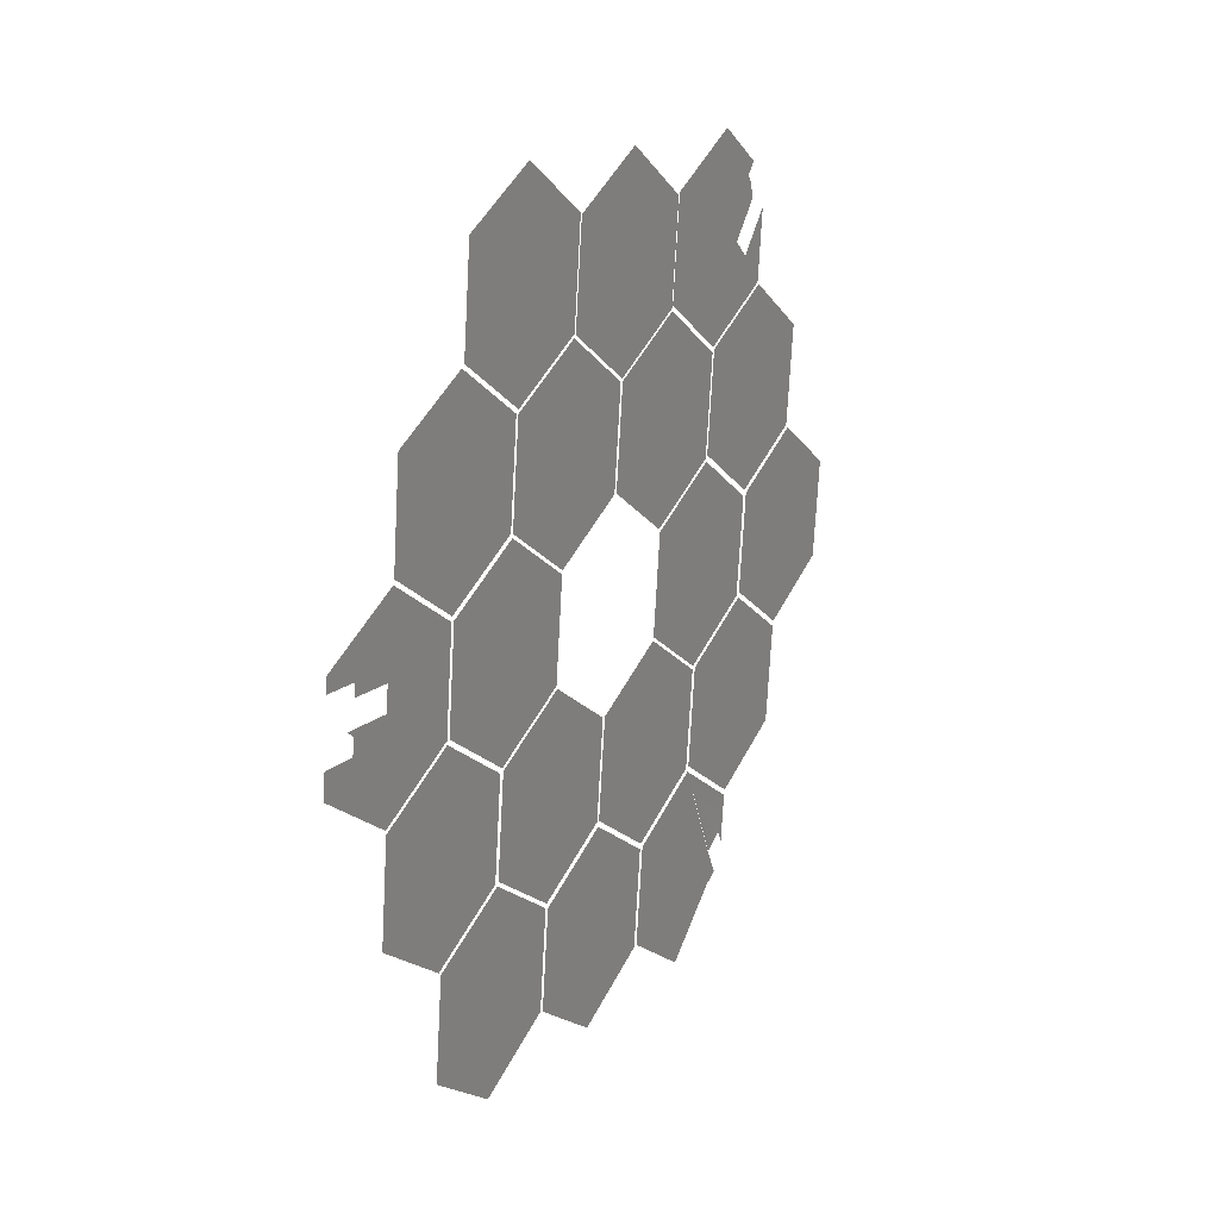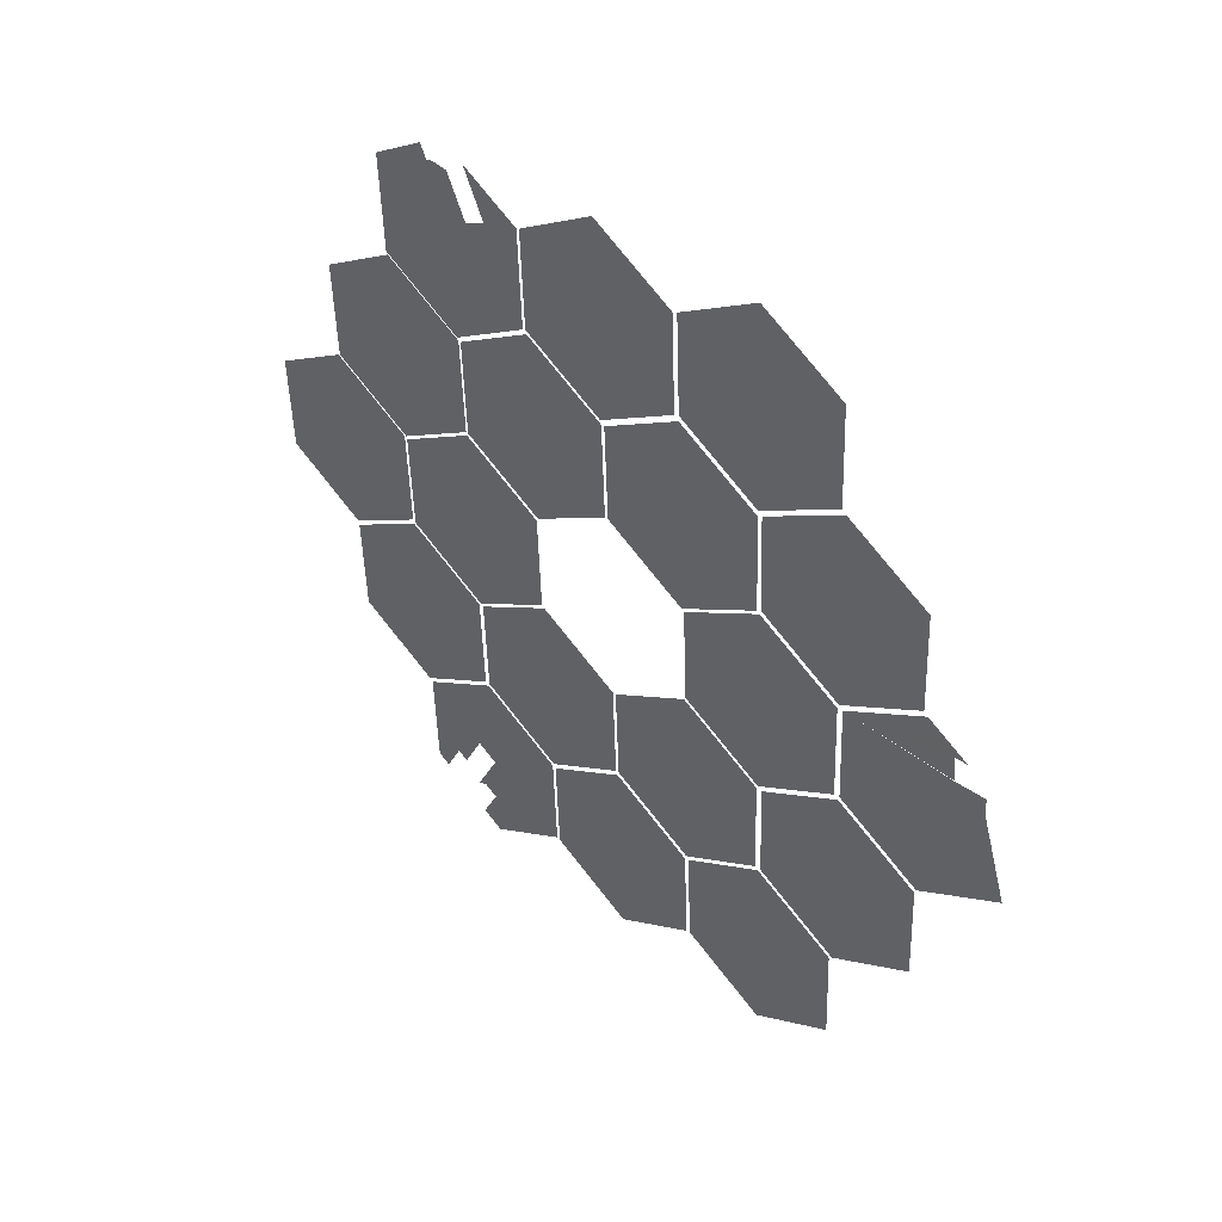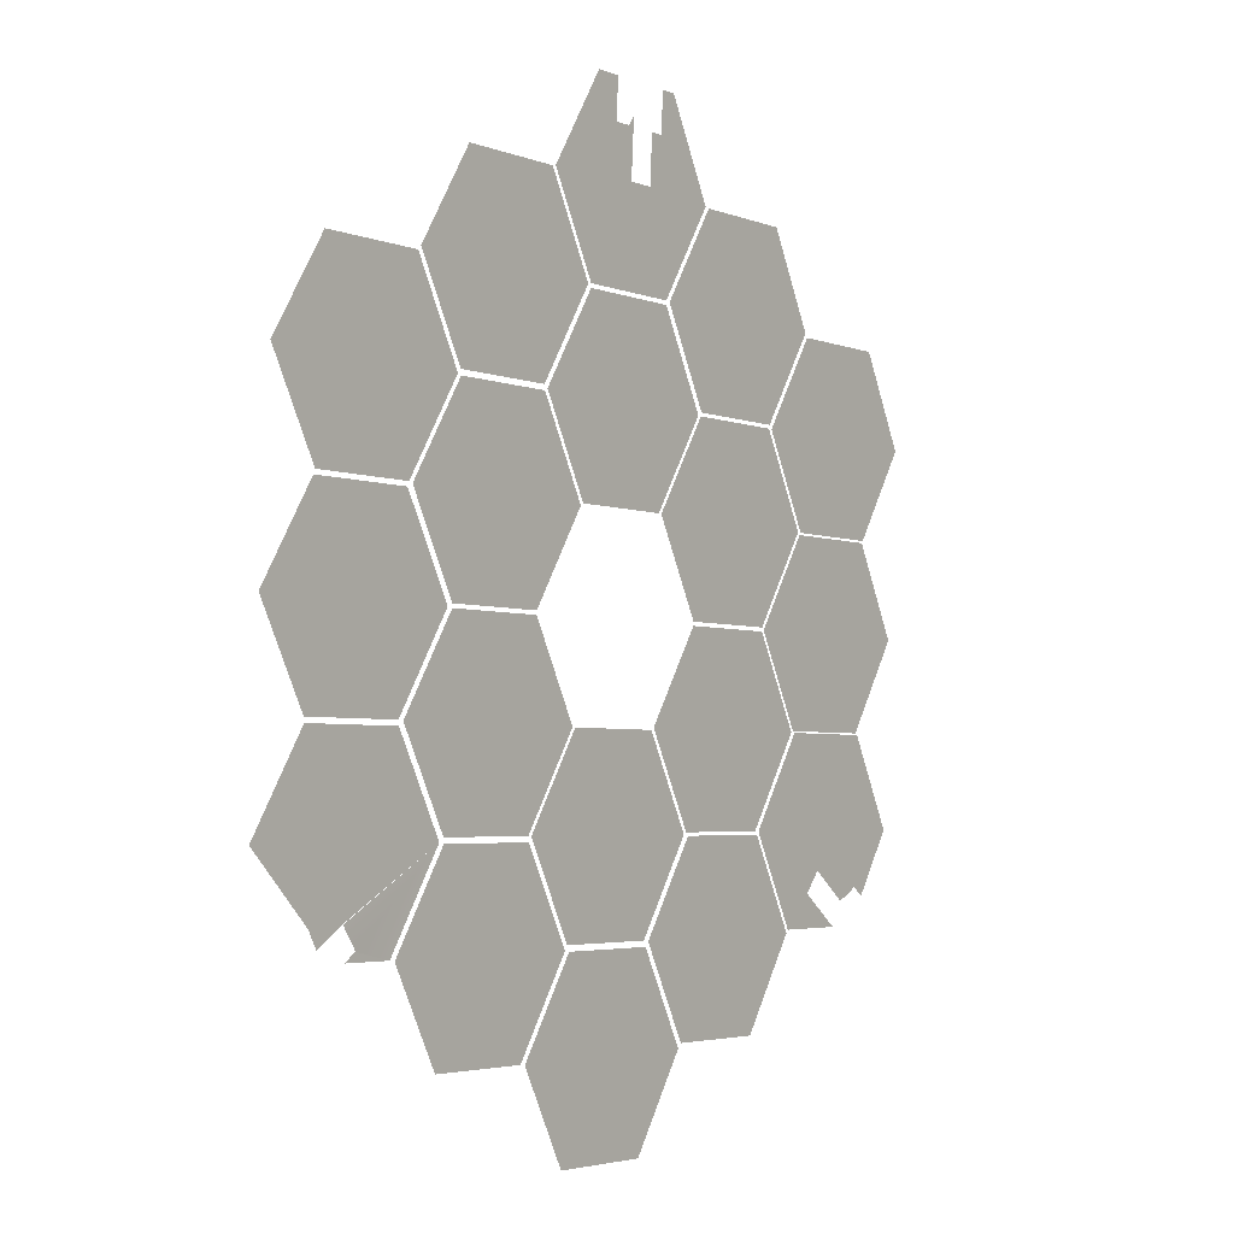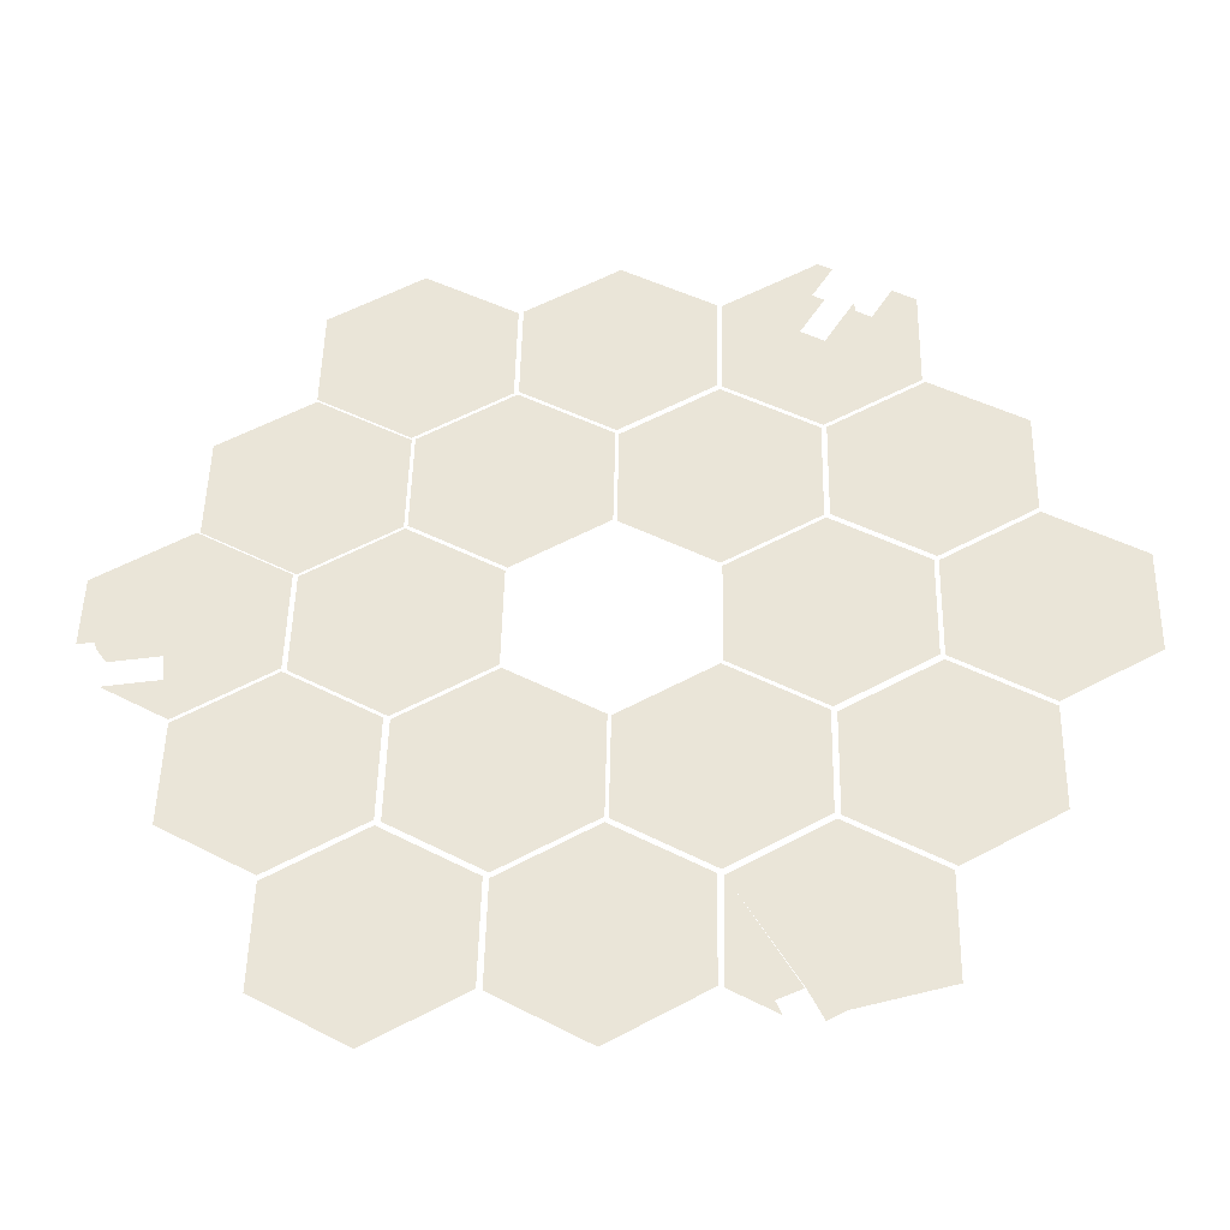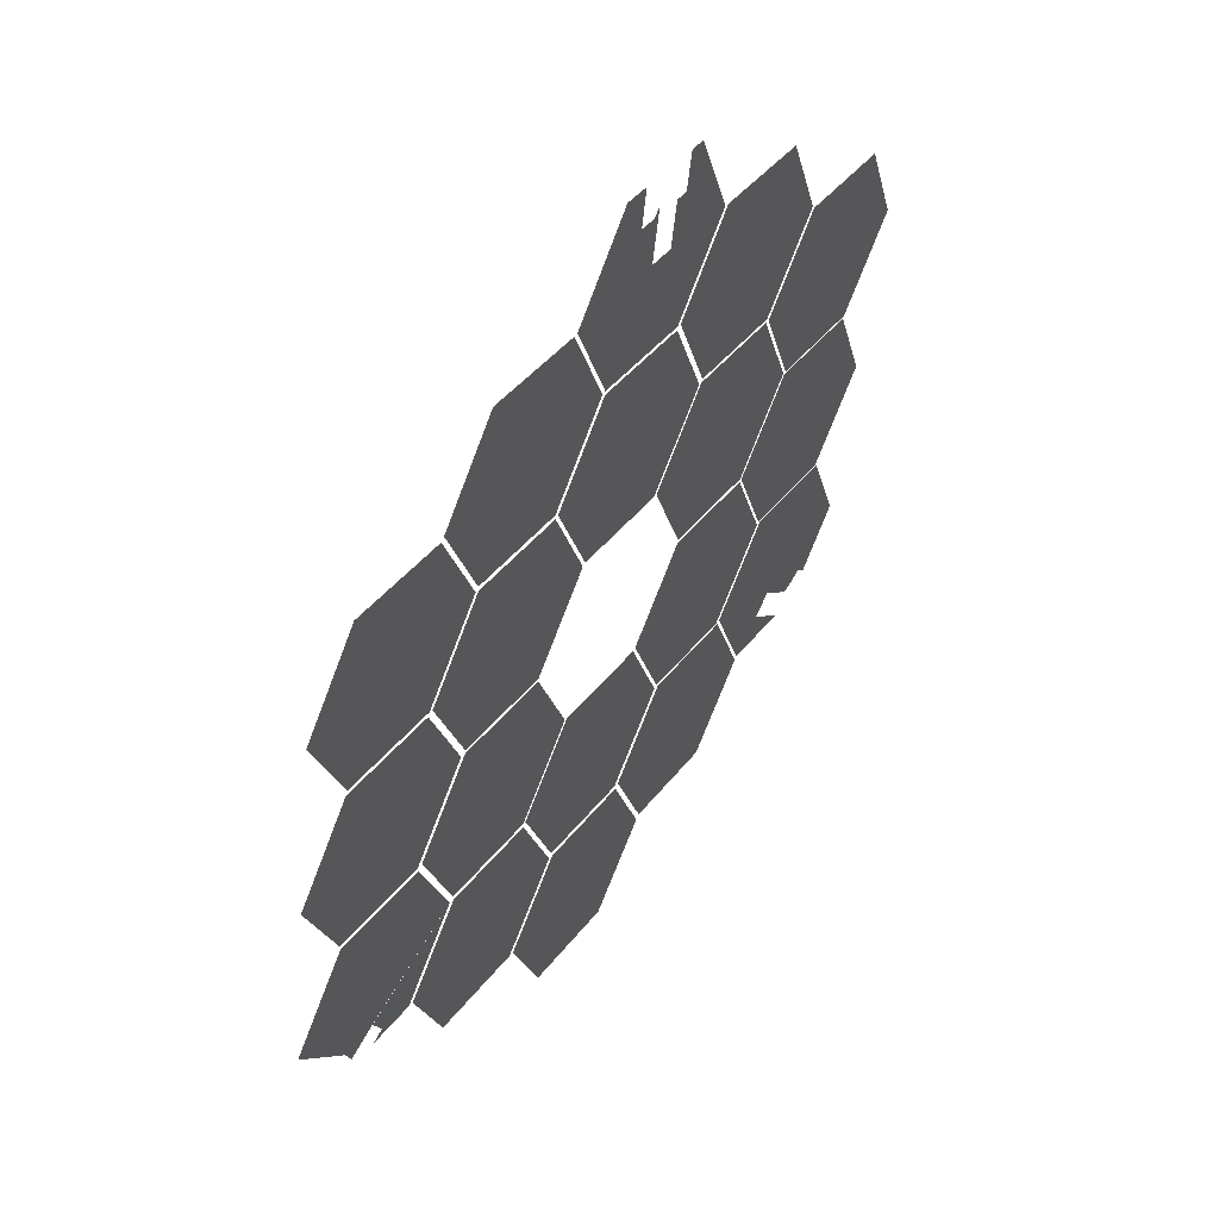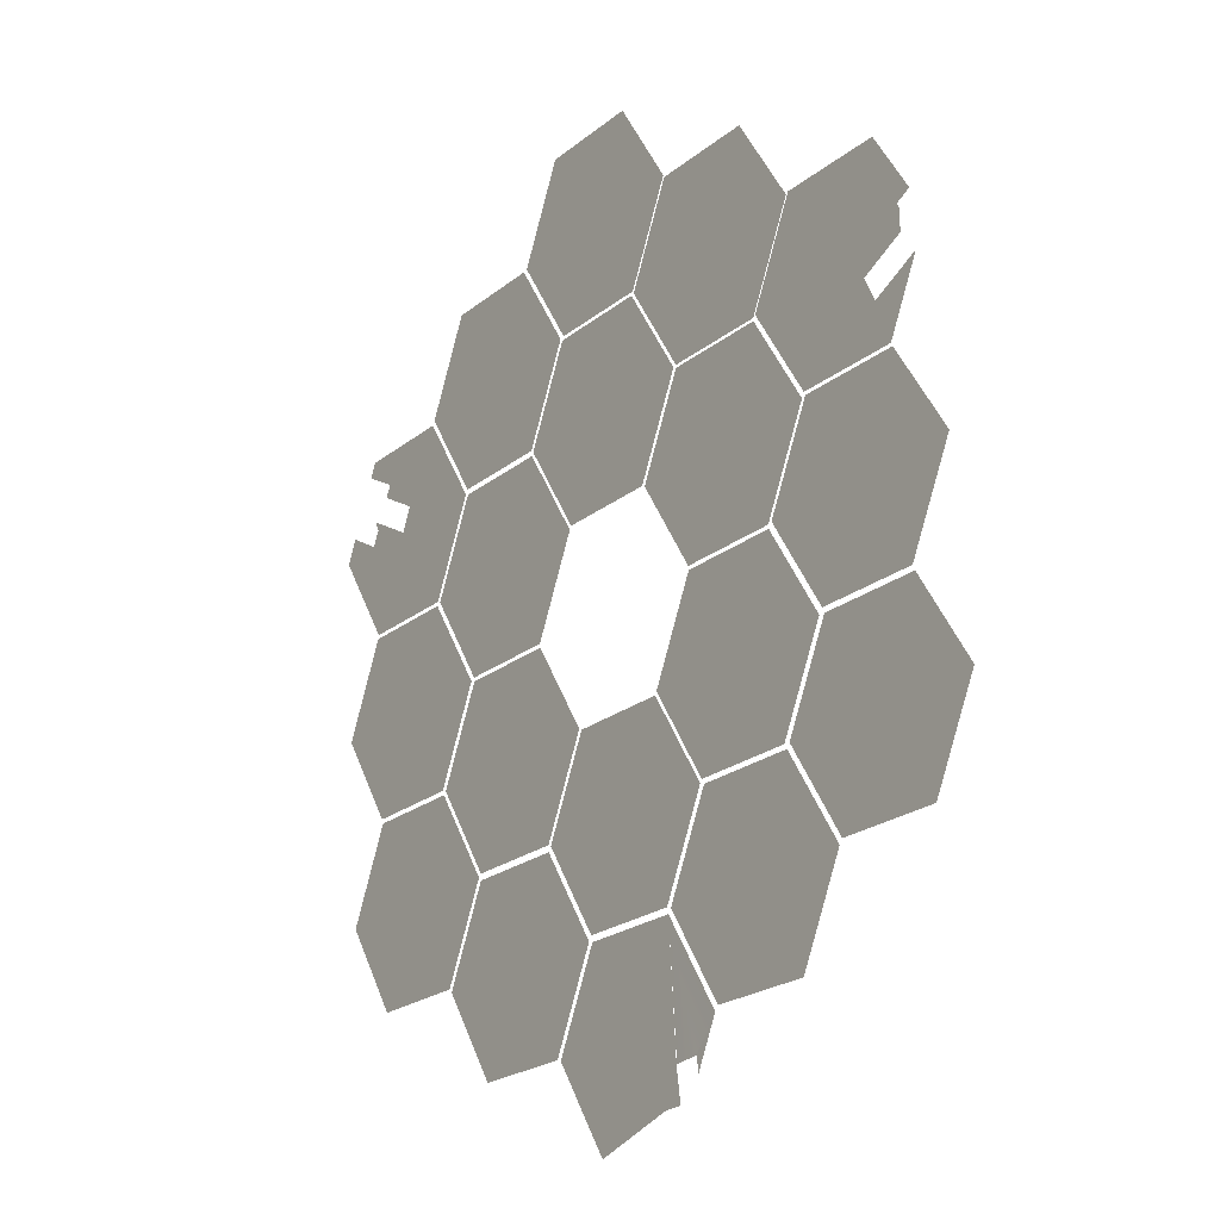
<metadata>
{"format":"obj","ext":"obj","renderer":"f3d","projection":"perspective","resolution":1024,"background":"white","views":[{"elev":-27.3,"azim":44.7,"up":"+Y"},{"elev":11.9,"azim":164.4,"up":"+Y"},{"elev":-38.9,"azim":7.7,"up":"+Z"},{"elev":-16.9,"azim":-109.3,"up":"+Z"},{"elev":7.9,"azim":2.4,"up":"+Z"},{"elev":-57.7,"azim":127.4,"up":"+Z"}]}
</metadata>
<code>
o mirror
v -23.25 6.061 14.24
v -23.47 6.15 13.69
v -22.93 6.496 14.52
v -22.83 7.022 14.24
v -23.24 6.052 14.27
v -22.71 6.398 15.1
v -23.34 5.527 14.55
v -22.92 6.488 14.54
v -23.37 6.676 13.41
v -22.57 5.783 15.96
v -22.79 5.873 15.41
v -22.38 6.834 15.4
v -22.69 6.398 15.12
v -20.76 9.074 16.78
v -20.86 8.549 17.06
v -20.98 9.164 16.22
v -23.43 7.303 12.69
v -23.32 7.42 12.82
v -23.43 7.272 12.71
v -23.12 5.437 15.11
v -22.8 5.873 15.38
v -22.82 7.035 14.26
v -22.5 7.471 14.54
v -22.91 6.509 14.55
v -22.69 6.42 15.1
v -22.38 6.855 15.38
v -22.28 7.381 15.09
v -22.16 6.744 15.95
v -22.25 6.219 16.24
v -21.97 6.385 16.69
v -21.94 6.251 16.87
v -22.02 6.142 16.81
v -22.24 6.232 16.25
v -22.15 6.757 15.97
v -21.93 6.643 16.53
v -21.3 8.728 15.95
v -21.39 8.203 16.23
v -21.17 8.113 16.79
v -21.18 8.087 16.8
v -21.28 7.562 17.08
v -21.4 8.177 16.24
v -21.83 7.193 16.24
v -21.85 6.752 16.6
v -21.61 7.103 16.8
v -21.78 6.646 16.86
v -21.82 6.592 16.82
v -21.89 6.453 16.79
v -21.92 6.456 16.74
v -21.6 7.126 16.81
v -22.27 7.387 15.11
v -21.95 7.822 15.39
v -22.37 6.861 15.39
v -21.83 7.207 16.22
v -21.73 7.733 15.94
v -22.15 6.771 15.95
v -21.81 7.216 16.25
v -21.72 7.741 15.97
v -21.52 8.819 15.38
v -21.42 9.344 15.1
v -21.3 8.729 15.94
v -21.71 6.578 17.08
v -21.75 6.513 17.04
v -22.73 8.761 12.83
v -22.63 9.286 12.55
v -22.31 9.722 12.83
v -21.72 7.749 15.95
v -21.94 7.839 15.39
v -21.31 8.71 15.94
v -21.41 8.185 16.22
v -22.1 9.632 13.38
v -22.19 9.107 13.66
v -22.51 8.671 13.39
v -21.53 8.8 15.39
v -21.84 8.365 15.11
v -22.08 9.632 13.41
v -21.77 10.07 13.69
v -22.18 9.106 13.69
v -21.98 8.987 14.24
v -22.24 8.242 14.38
v -22.61 8.115 13.69
v -22.51 8.641 13.41
v -22.2 9.076 13.68
v -21.96 9.016 14.25
v -21.55 9.978 14.24
v -21.64 9.452 14.52
v -21.53 8.813 15.37
v -21.85 8.377 15.09
v -21.97 8.993 14.26
v -22.08 8.461 14.52
v -22.39 8.025 14.25
v -21.43 9.338 15.09
v -22.82 7.048 14.25
v -23.04 7.138 13.69
v -22.5 7.483 14.52
v -21.2 10.29 14.68
v -21.19 10.3 14.72
v -21.36 9.983 14.63
v -21.1 9.797 15.37
v -21.42 9.361 15.1
v -23.06 8.299 12.55
v -22.75 8.735 12.82
v -23.16 7.774 12.83
v -22.53 8.645 13.38
v -22.62 8.12 13.66
v -20.99 9.165 16.21
v -21.11 9.78 15.37
v -20.89 9.69 15.93
v -21.64 9.451 14.54
v -21.26 10.25 14.6
v -21.43 9.99 14.49
v -21.37 9.984 14.62
v -21.54 9.977 14.26
v -21.42 10 14.49
v -21.31 10.28 14.46
v -21.65 9.428 14.53
v -21.15 10.38 14.71
v -21 10.32 15.09
v -23.59 6.786 12.83
v -23.37 6.696 13.39
v -23.32 7.423 12.82
v -23.29 7.555 12.76
v -22.96 7.657 13.38
v -23.18 7.747 12.82
v -23.29 7.555 12.76
v -23.33 7.535 12.69
v -23.29 7.553 12.75
v -23.42 7.368 12.66
v -22.94 7.684 13.39
v -23.05 7.131 13.66
v -23.05 7.112 13.68
v -22.4 8.009 14.24
v -22.62 8.099 13.68
v -22.94 7.663 13.41
v -22.07 8.467 14.54
f 1 2 3
f 3 2 4
f 5 6 7
f 8 6 5
f 4 2 9
f 10 11 12
f 13 12 11
f 14 15 16
f 17 18 19
f 20 7 6
f 21 20 6
f 22 23 24
f 25 24 26
f 23 27 24
f 27 26 24
f 28 29 12
f 10 12 29
f 30 31 32
f 33 34 35
f 32 33 30
f 36 16 37
f 15 38 16
f 37 16 38
f 39 40 41
f 34 42 35
f 43 44 45
f 46 43 45
f 47 48 35
f 30 35 48
f 44 43 42
f 49 41 40
f 30 33 35
f 43 35 42
f 50 51 52
f 53 52 54
f 55 52 53
f 49 56 41
f 57 41 56
f 54 52 51
f 58 59 60
f 44 61 45
f 62 45 61
f 63 64 65
f 66 67 68
f 69 66 68
f 65 70 63
f 70 71 63
f 72 63 71
f 73 68 74
f 74 68 67
f 75 76 77
f 78 79 80
f 81 82 80
f 78 80 82
f 77 76 83
f 84 85 76
f 83 76 85
f 86 87 88
f 89 79 78
f 80 79 90
f 88 91 86
f 92 93 94
f 95 96 97
f 96 98 97
f 99 97 98
f 100 101 102
f 103 102 101
f 103 104 102
f 105 60 59
f 106 107 59
f 105 59 107
f 99 108 97
f 109 95 97
f 110 111 108
f 112 110 108
f 111 97 108
f 110 112 113
f 114 113 112
f 91 88 115
f 116 117 96
f 98 96 117
f 118 19 119
f 120 121 122
f 123 122 121
f 121 124 123
f 125 123 126
f 124 126 123
f 18 119 19
f 17 127 18
f 128 102 104
f 119 18 129
f 129 18 122
f 4 9 130
f 131 93 132
f 133 132 93
f 131 94 93
f 134 88 87

</code>
